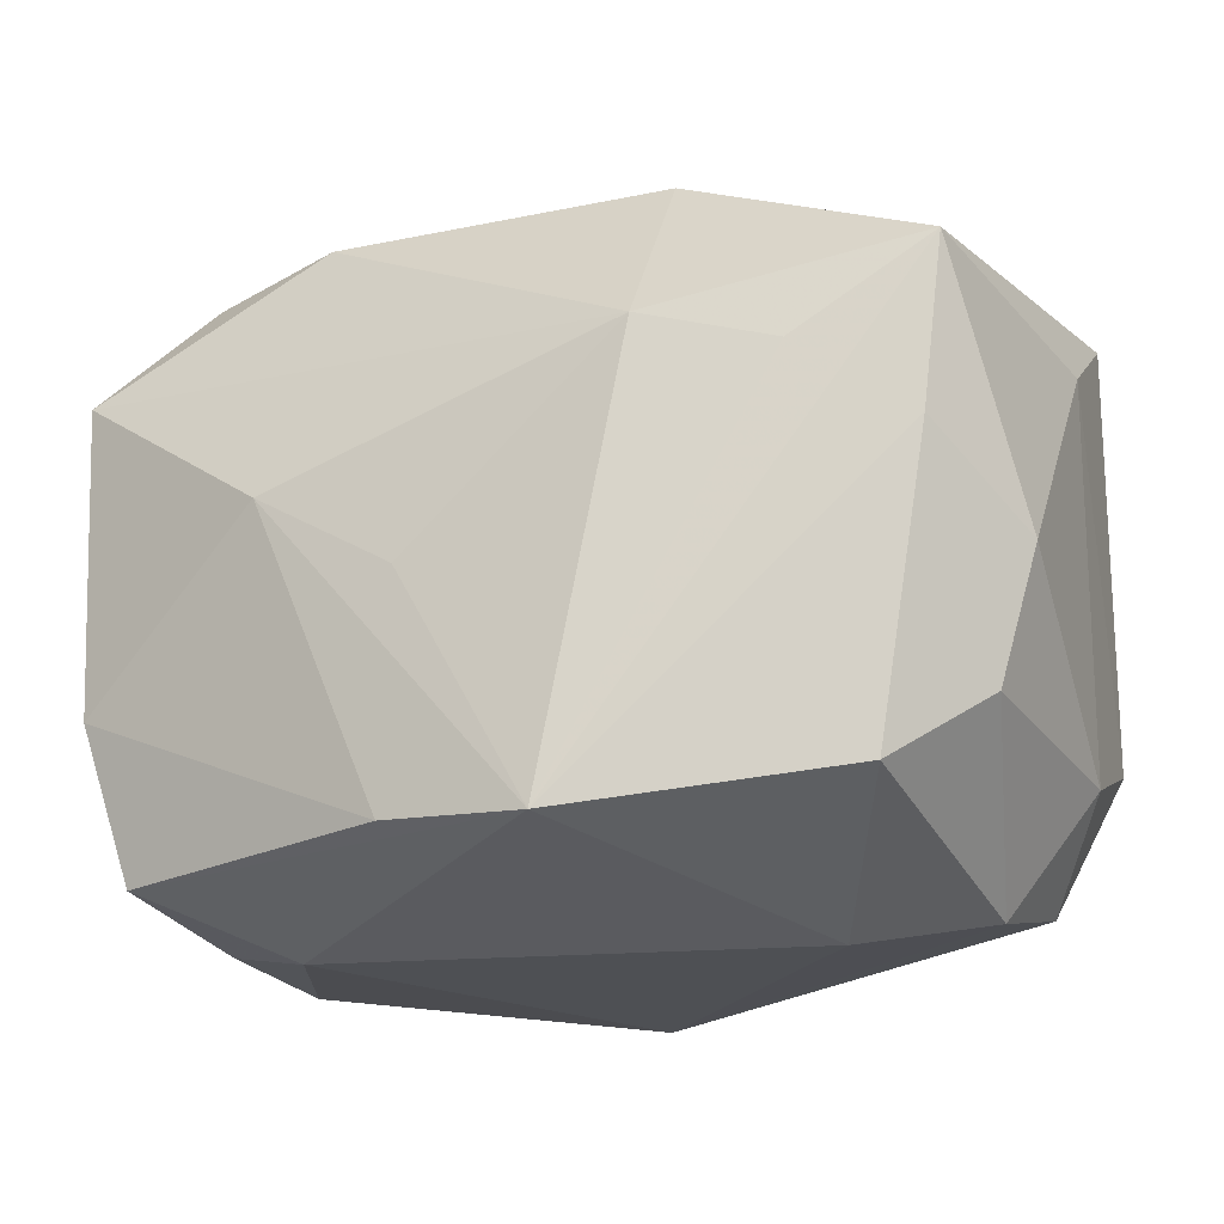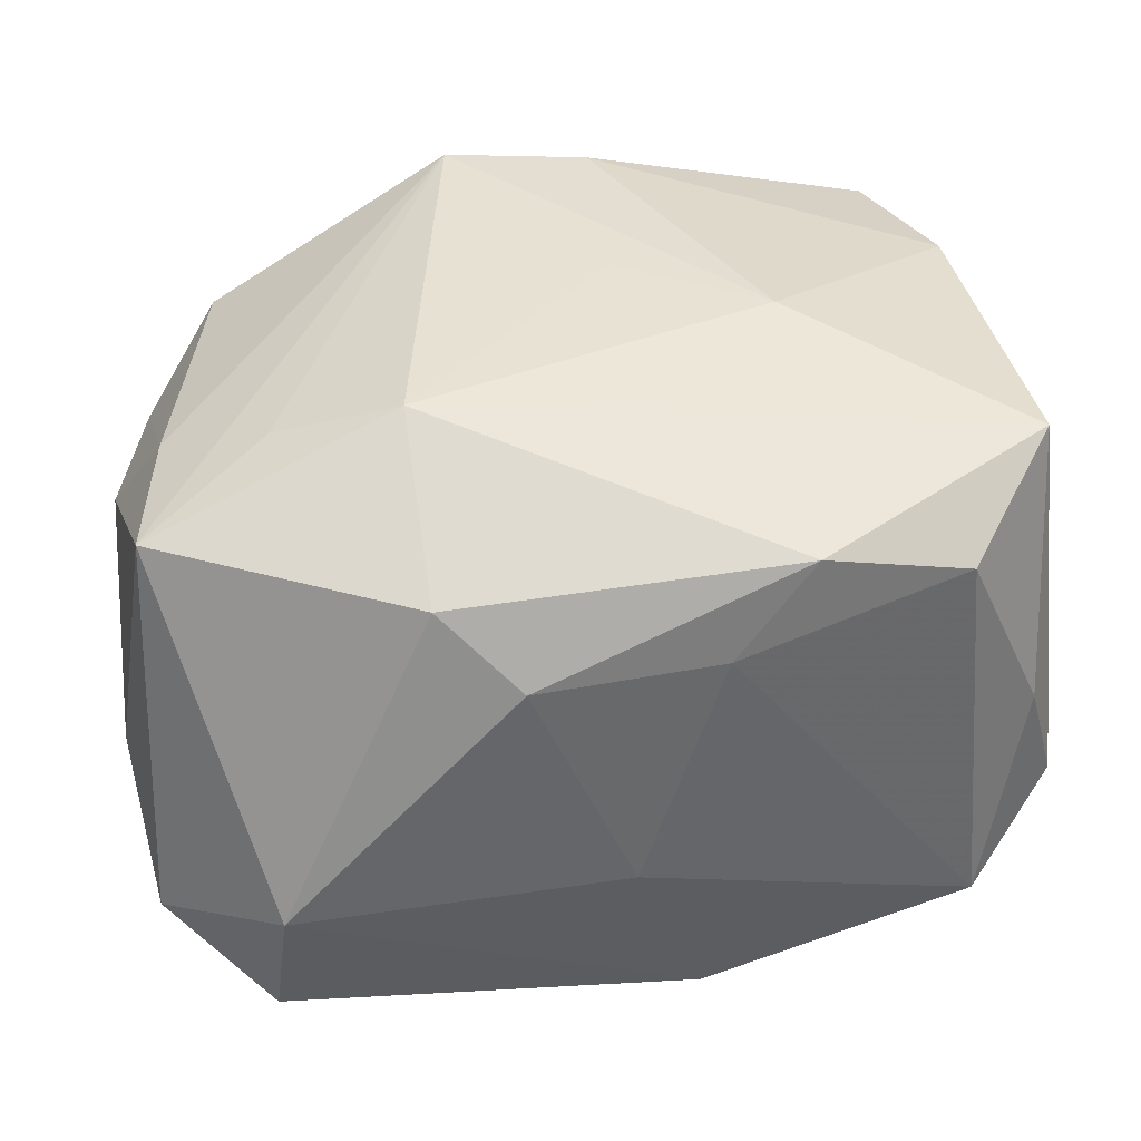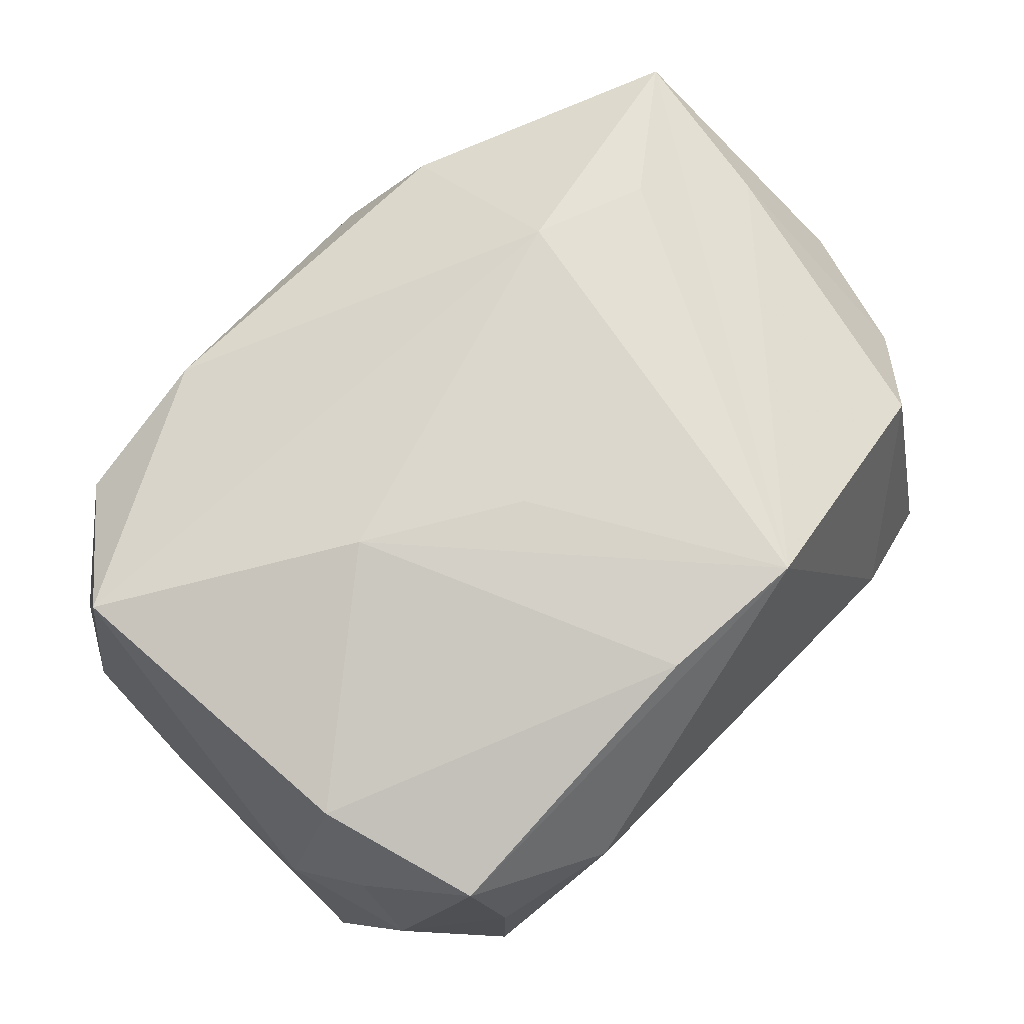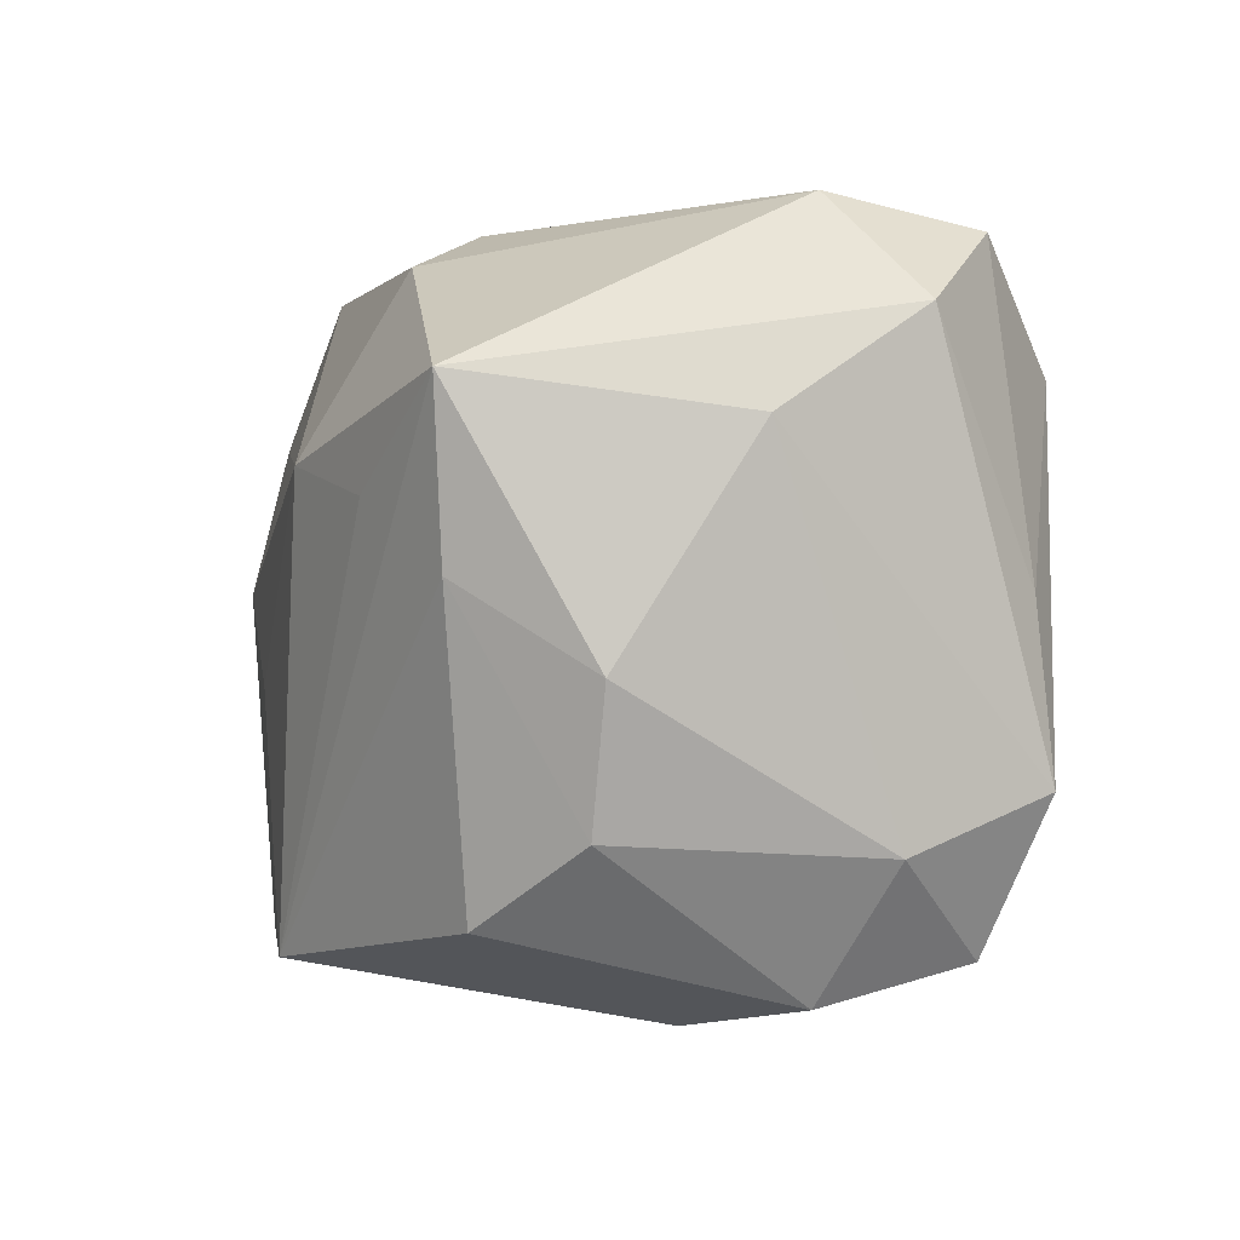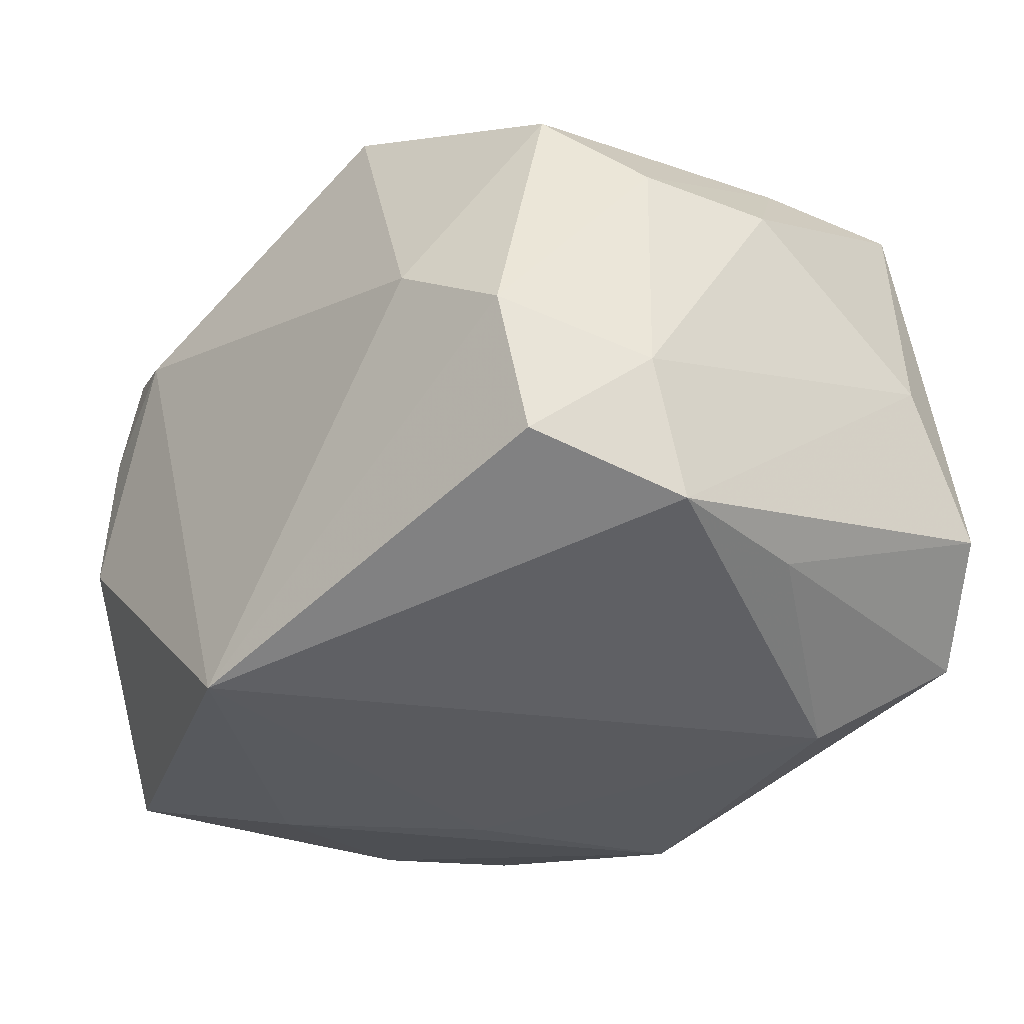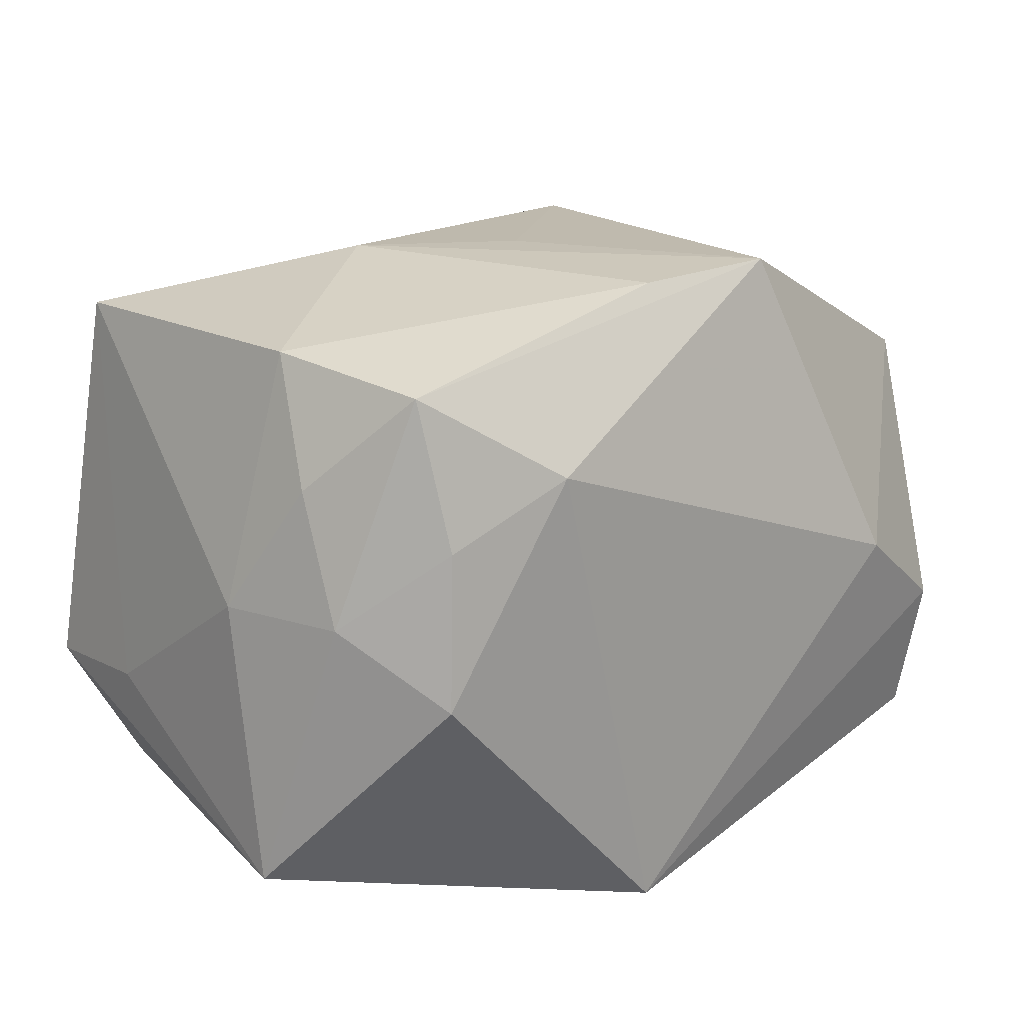
<metadata>
{"format":"obj","ext":"obj","renderer":"f3d","projection":"perspective","resolution":1024,"background":"white","views":[{"elev":-21.6,"azim":26.0,"up":"+Y"},{"elev":39.6,"azim":170.9,"up":"+Z"},{"elev":74.6,"azim":-46.0,"up":"+Z"},{"elev":-0.8,"azim":77.8,"up":"+Y"},{"elev":-35.8,"azim":48.4,"up":"+Z"},{"elev":16.6,"azim":-40.0,"up":"+Z"}]}
</metadata>
<code>
v -0.01674 -0.02664 0.01261
v 0.03024 0.001558 -0.01956
v -0.03386 0.01818 -0.008887
v -0.01237 0.008167 -0.02266
v 0.03286 0.0147 0.01882
v -0.0318 -0.01841 0.002037
v 0.03093 0.002425 0.01795
v -0.02686 -0.02191 0.01923
v 0.03502 -0.003627 0.008879
v 0.03212 -0.01357 0.009167
v -0.006346 -0.02481 -0.02436
v -0.0241 0.02304 0.0161
v -0.006568 0.02534 0.0119
v 0.02312 0.007578 0.02194
v -0.005877 0.02377 -0.02218
v -0.01406 0.002215 0.02553
v -0.003058 -0.004557 0.02557
v 0.0271 -0.02168 -0.0168
v -0.02591 -0.02446 -0.004028
v 0.007763 0.0263 0.0118
v -0.02685 0.02369 -0.01542
v -0.03013 -0.00994 0.02107
v -0.01275 0.0239 0.01903
v 0.02655 0.02472 -0.01777
v 0.01364 0.02322 0.01739
v -0.02548 -0.02417 0.007947
v -0.02368 -0.00433 -0.02205
v 0.007021 -0.02252 0.02541
v 0.03444 0.01924 -0.01162
v -0.0314 0.0143 0.02122
v 0.02552 0.02721 -0.006911
v -0.03042 0.01254 -0.01726
v 0.01376 0.01005 0.02506
v -0.0308 0.02062 0.001093
v 0.03179 -0.01073 -0.02025
v -0.0002003 0.02635 -0.007148
v 0.03568 0.01213 -0.001029
v 0.01799 -0.02641 0.0004851
v 0.02686 -0.02446 -0.005962
v 0.02624 -0.01926 0.01566
v -0.03446 0.007141 -0.007969
v -0.03446 -0.01202 -0.01912
v -0.03446 -0.008397 0.001896
v 0.0196 0.01606 -0.02436
v -0.004163 -0.02153 0.02469
v -0.03172 -0.01459 0.01174
v 0.03279 -0.01469 -0.01018
f 11 1 19
f 38 1 11
f 11 39 38
f 11 19 42
f 26 19 1
f 43 22 30
f 11 42 27
f 11 44 35
f 44 2 35
f 37 47 35
f 8 45 22
f 8 26 1
f 1 38 28
f 28 8 1
f 45 8 28
f 22 45 16
f 16 30 22
f 45 28 16
f 37 35 29
f 29 35 2
f 20 31 36
f 4 44 11
f 11 27 4
f 32 27 42
f 18 39 11
f 11 35 18
f 18 47 39
f 18 35 47
f 46 22 43
f 46 8 22
f 19 26 6
f 26 8 6
f 6 42 19
f 8 46 6
f 43 42 6
f 6 46 43
f 39 47 10
f 34 12 21
f 30 12 34
f 23 12 30
f 25 31 20
f 20 23 25
f 31 29 24
f 24 2 44
f 24 29 2
f 20 36 13
f 13 23 20
f 12 23 13
f 21 12 13
f 13 36 21
f 44 4 15
f 15 32 21
f 15 24 44
f 15 4 27
f 27 32 15
f 31 24 15
f 21 36 15
f 15 36 31
f 37 29 5
f 5 29 31
f 31 25 5
f 21 32 3
f 3 34 21
f 3 32 42
f 30 34 3
f 37 5 9
f 9 47 37
f 9 10 47
f 39 10 40
f 40 38 39
f 40 28 38
f 30 16 33
f 33 23 30
f 33 25 23
f 33 5 25
f 41 42 43
f 41 3 42
f 43 30 41
f 30 3 41
f 7 5 28
f 28 40 7
f 7 9 5
f 10 9 7
f 7 40 10
f 17 16 28
f 28 33 17
f 17 33 16
f 28 5 14
f 14 33 28
f 5 33 14

</code>
